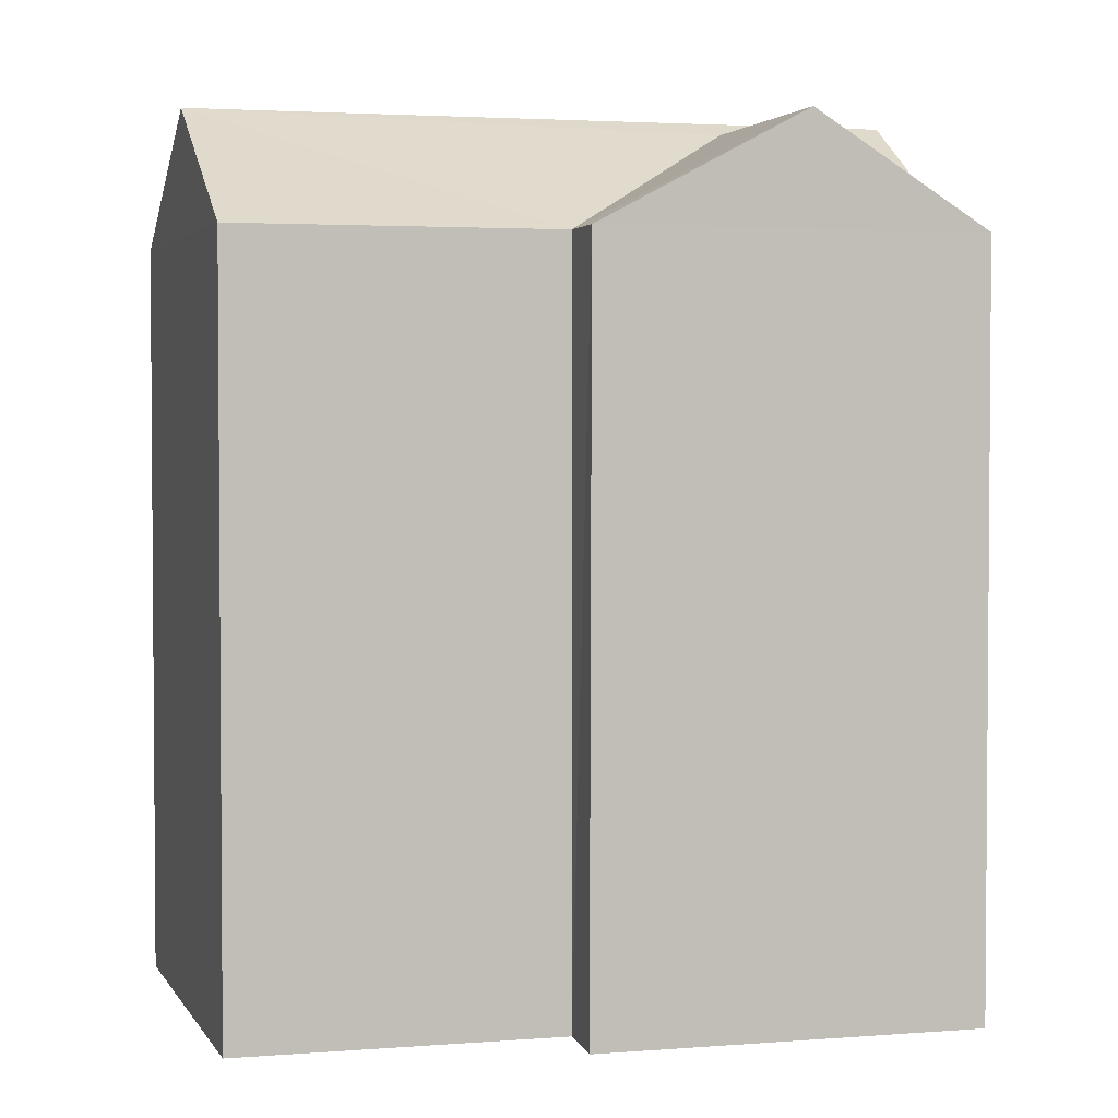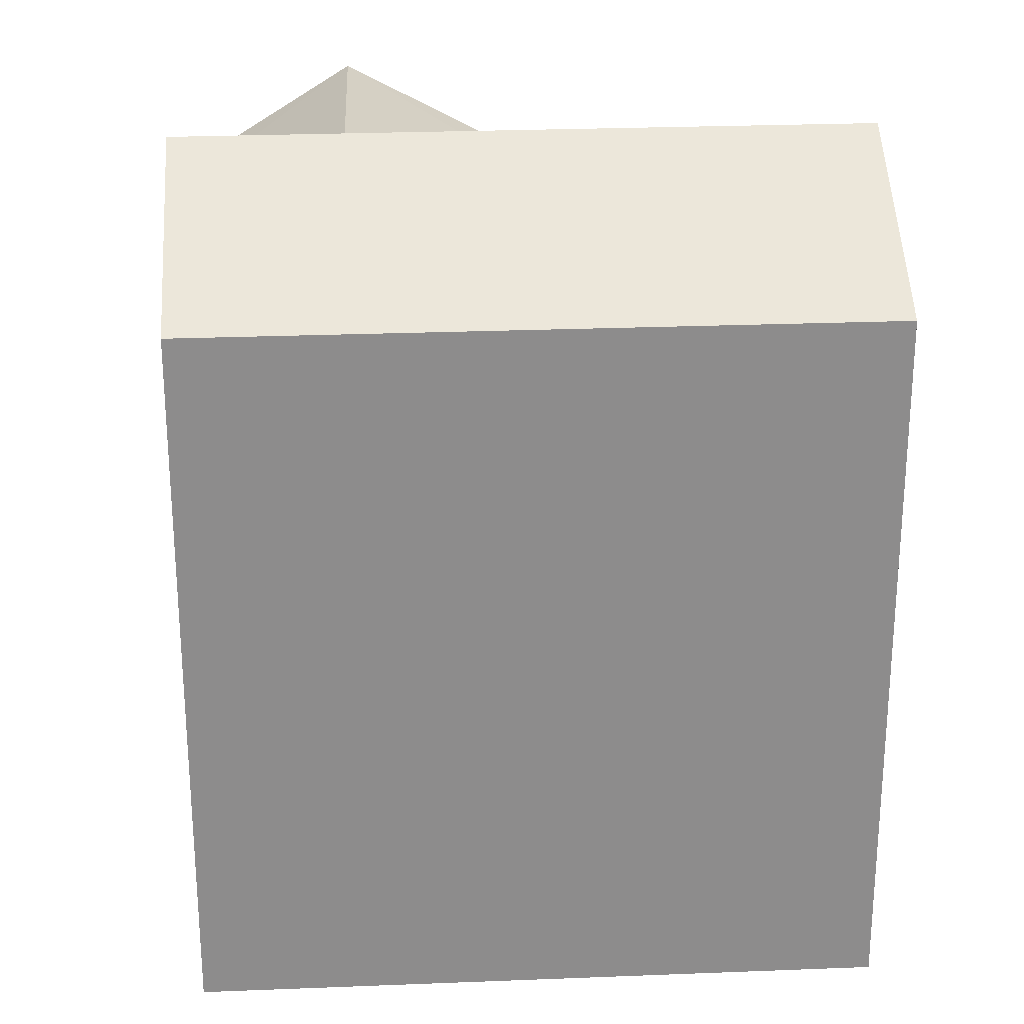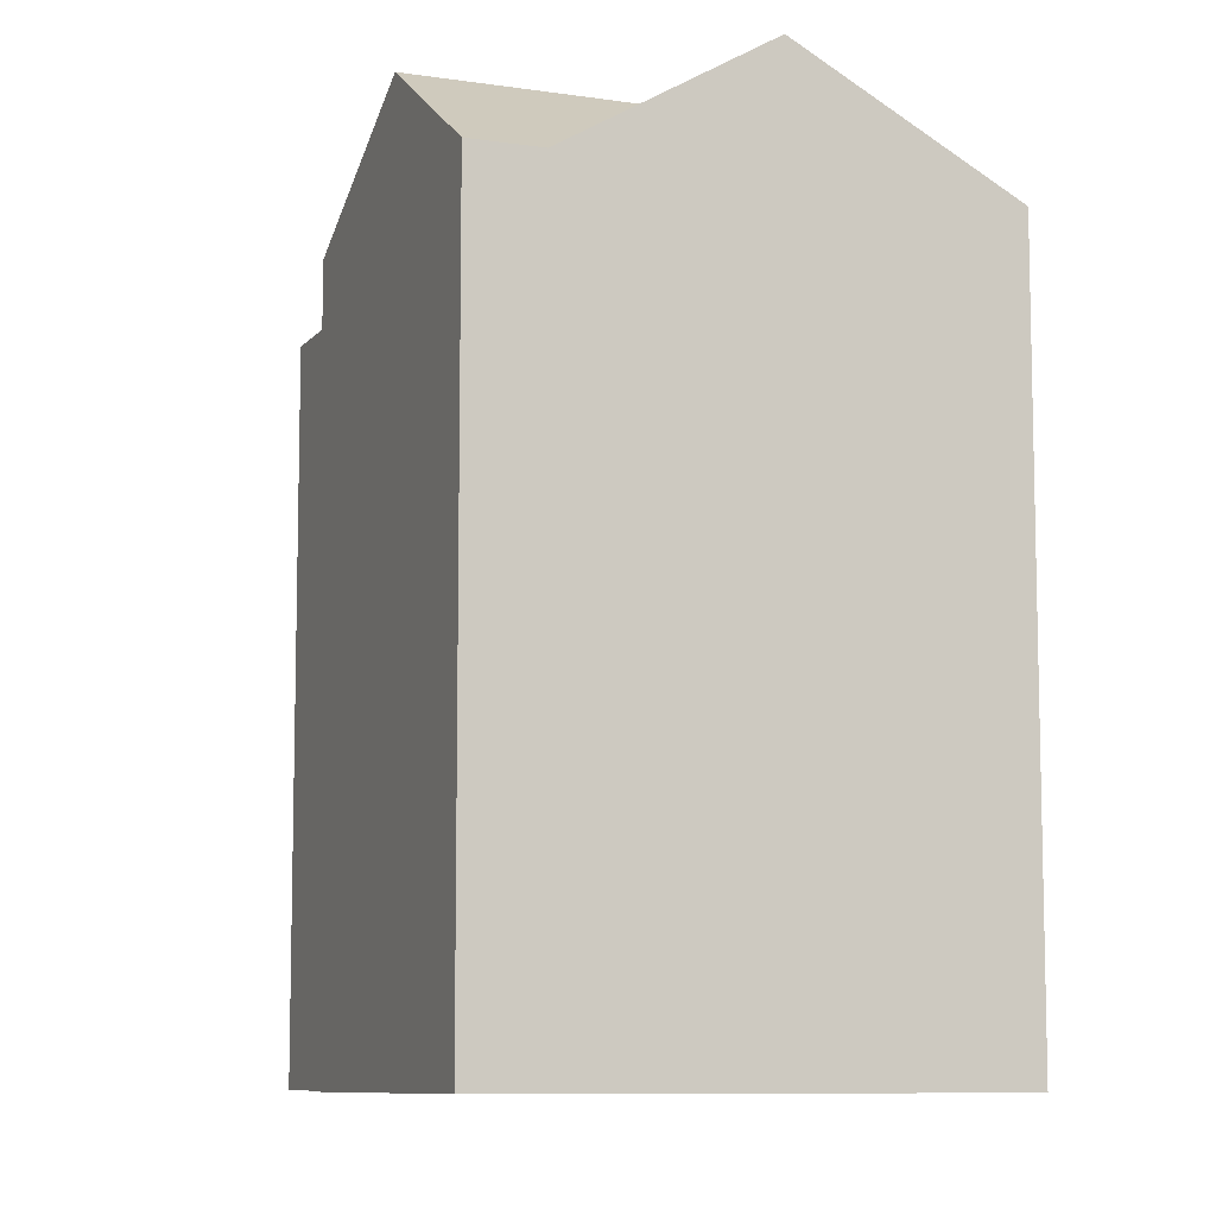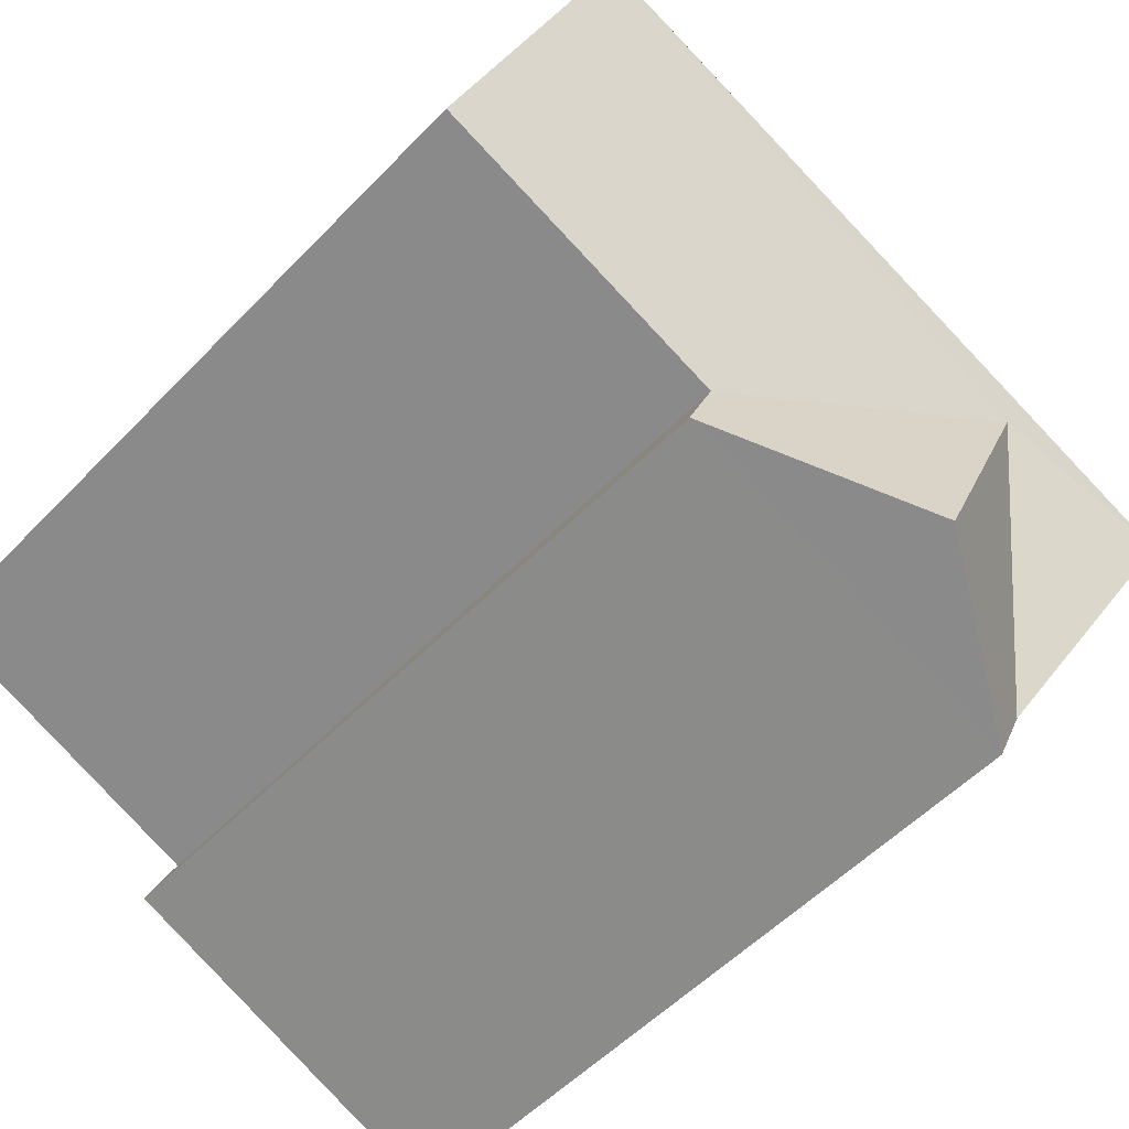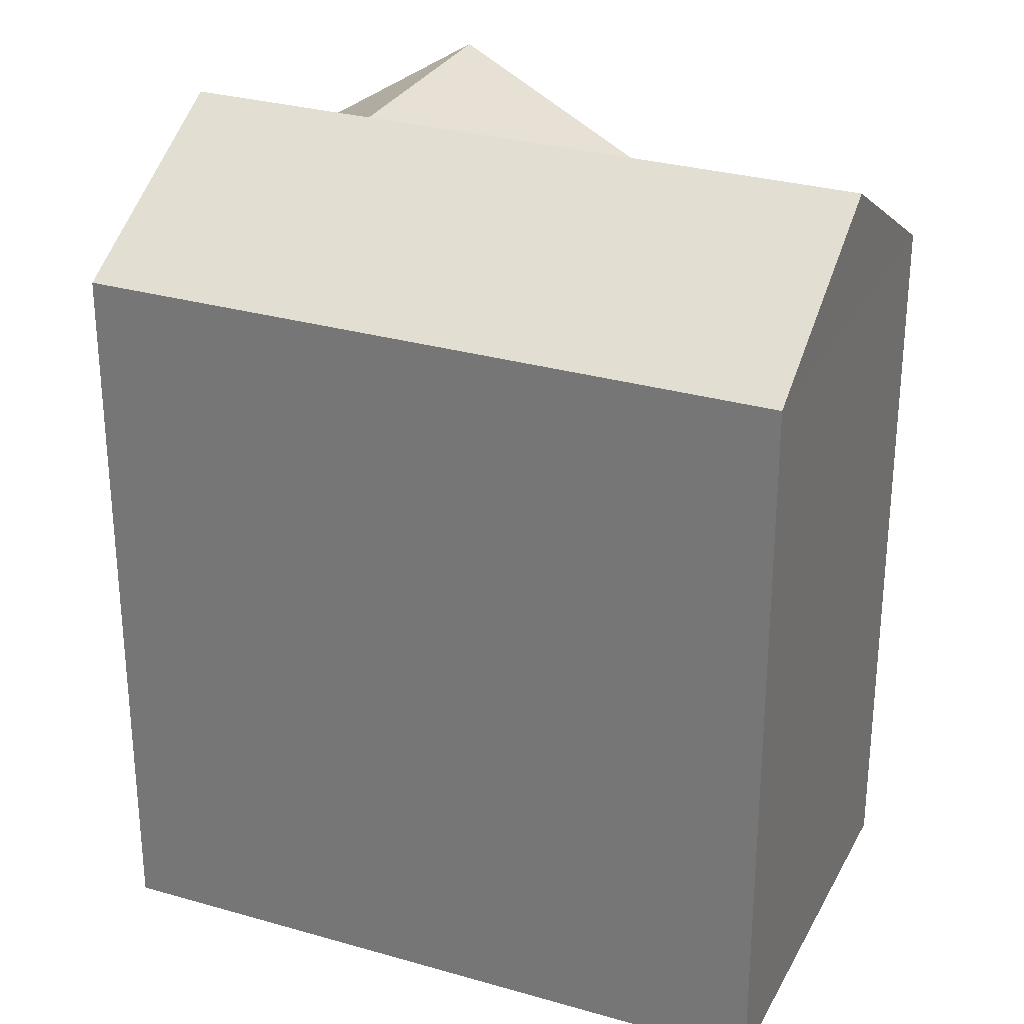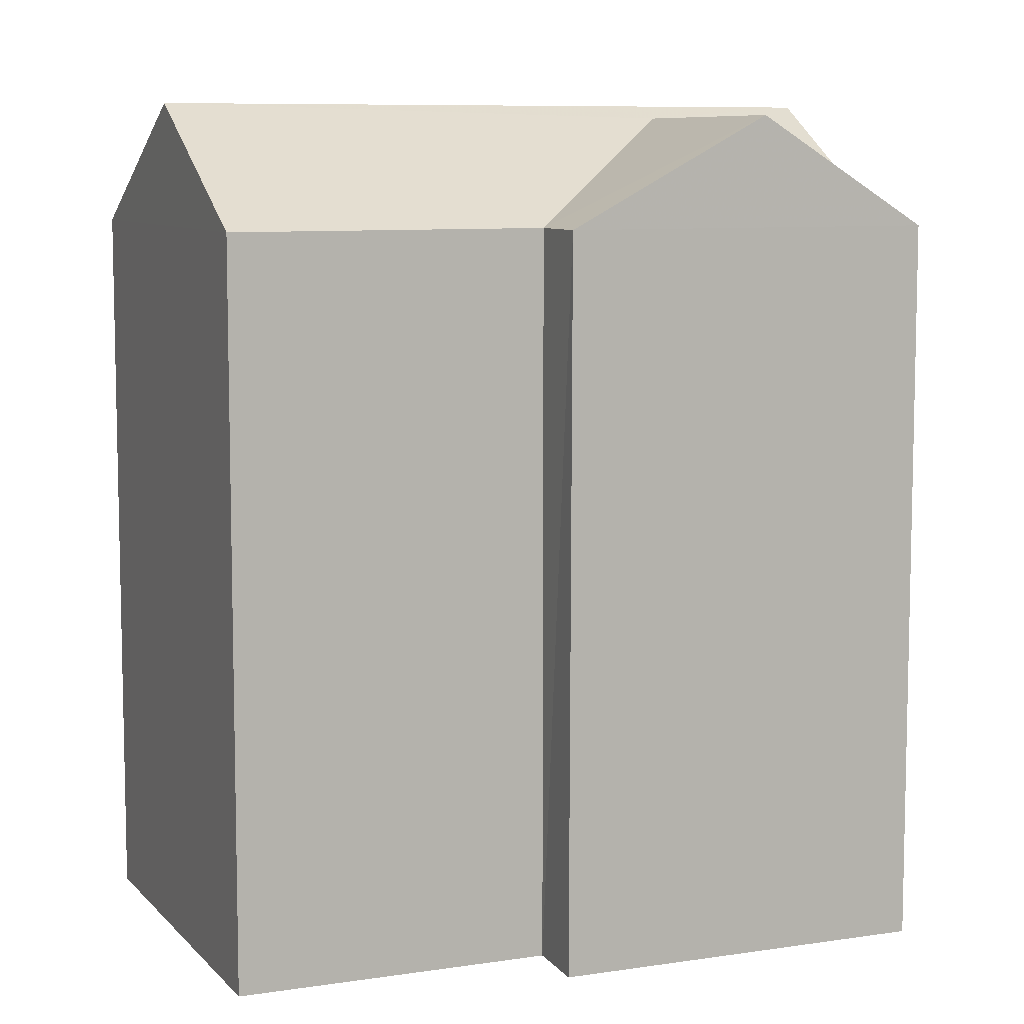
<metadata>
{"format":"obj","ext":"obj","renderer":"f3d","projection":"perspective","resolution":1024,"background":"white","views":[{"elev":2.9,"azim":-39.1,"up":"+Z"},{"elev":26.0,"azim":153.3,"up":"+Z"},{"elev":-8.9,"azim":45.1,"up":"+Z"},{"elev":-52.1,"azim":-41.8,"up":"+Y"},{"elev":29.1,"azim":-179.7,"up":"+Z"},{"elev":8.3,"azim":-46.0,"up":"+Z"}]}
</metadata>
<code>
v -3.16e+05 4.016e+04 3.414
v -3.16e+05 4.017e+04 3.411
v -3.16e+05 4.016e+04 3.411
v -3.161e+05 4.016e+04 3.414
v -3.161e+05 4.017e+04 3.416
v -3.161e+05 4.017e+04 3.416
v -3.16e+05 4.016e+04 13.07
v -3.161e+05 4.016e+04 13.07
v -3.16e+05 4.016e+04 14.5
v -3.16e+05 4.017e+04 14.49
v -3.16e+05 4.016e+04 13.07
v -3.16e+05 4.016e+04 14.66
v -3.161e+05 4.017e+04 14.66
v -3.161e+05 4.017e+04 13.07
v -3.16e+05 4.016e+04 13.07
v -3.16e+05 4.017e+04 13.07
v -3.161e+05 4.017e+04 13.07
f 1 2 3
f 3 4 1
f 5 2 1
f 6 5 1
f 7 8 9
f 10 7 9
f 11 12 10
f 7 10 13
f 7 13 14
f 10 12 13
f 9 15 11
f 10 9 11
f 12 16 17
f 13 12 17
f 8 1 4
f 8 7 1
f 16 12 11
f 16 11 2
f 11 3 2
f 11 15 3
f 17 2 5
f 17 16 2
f 17 5 14
f 17 14 13
f 5 6 14
f 4 3 8
f 8 15 9
f 8 3 15
f 1 7 14
f 6 1 14

</code>
